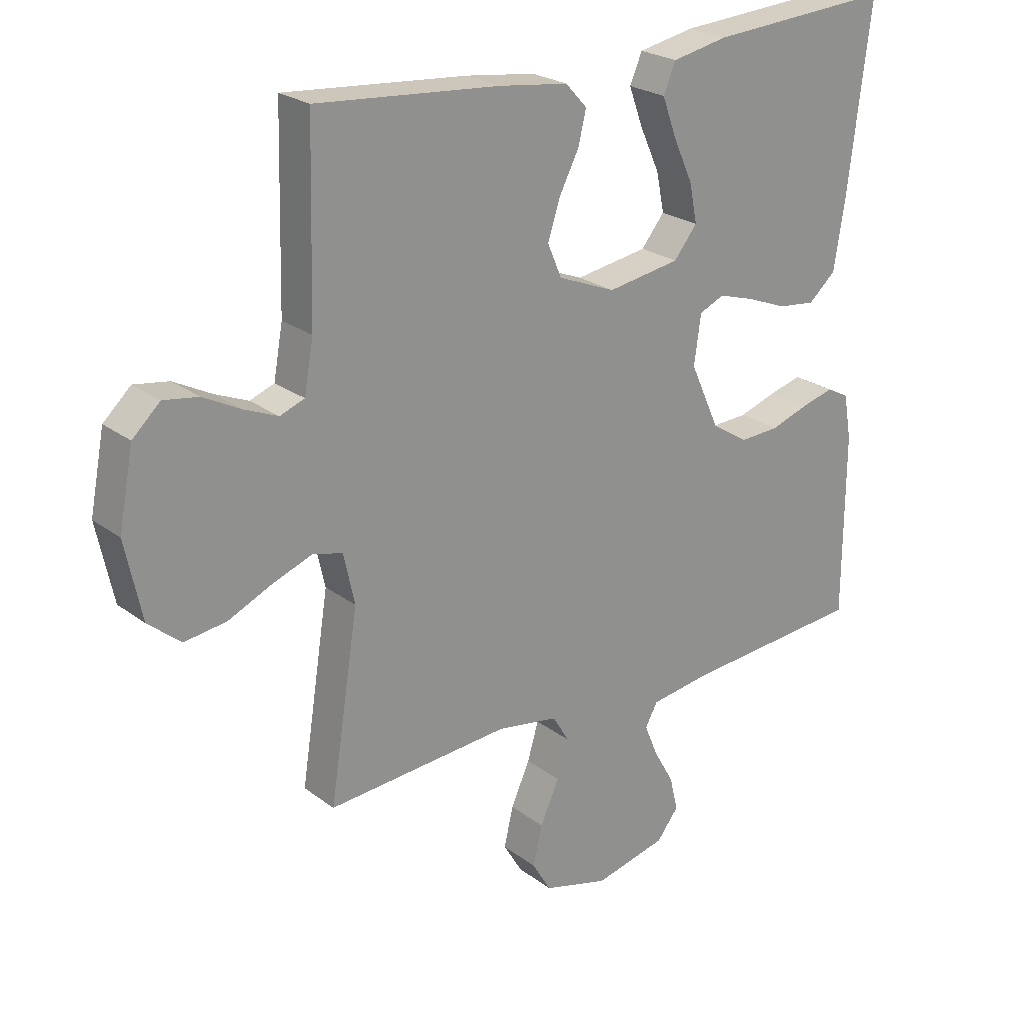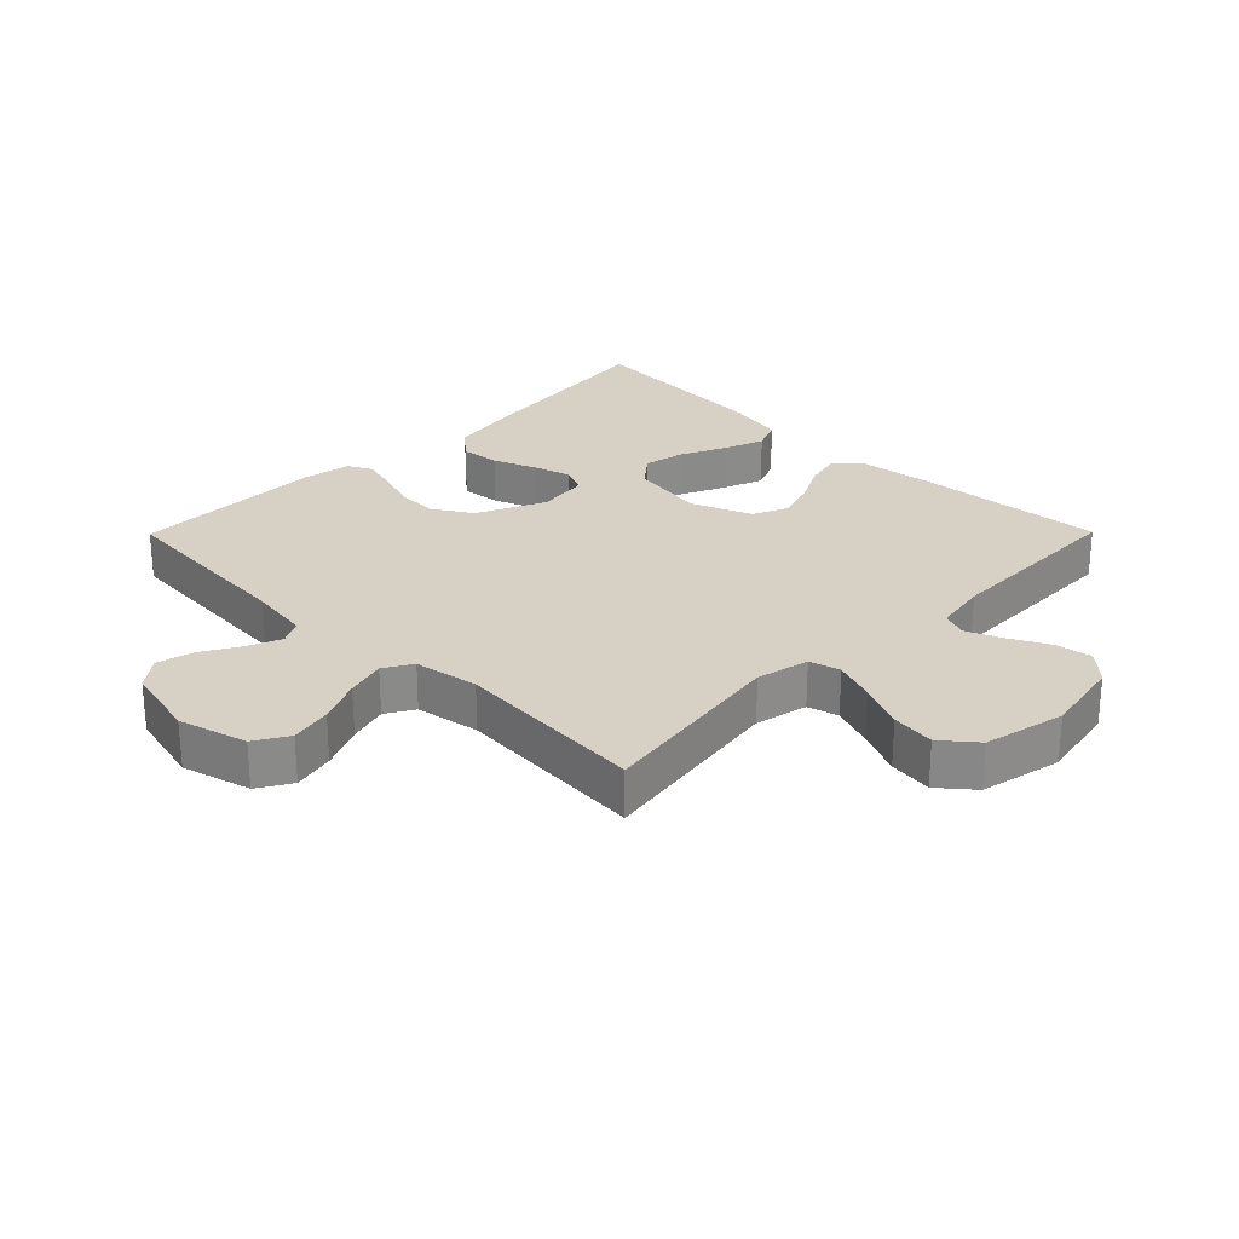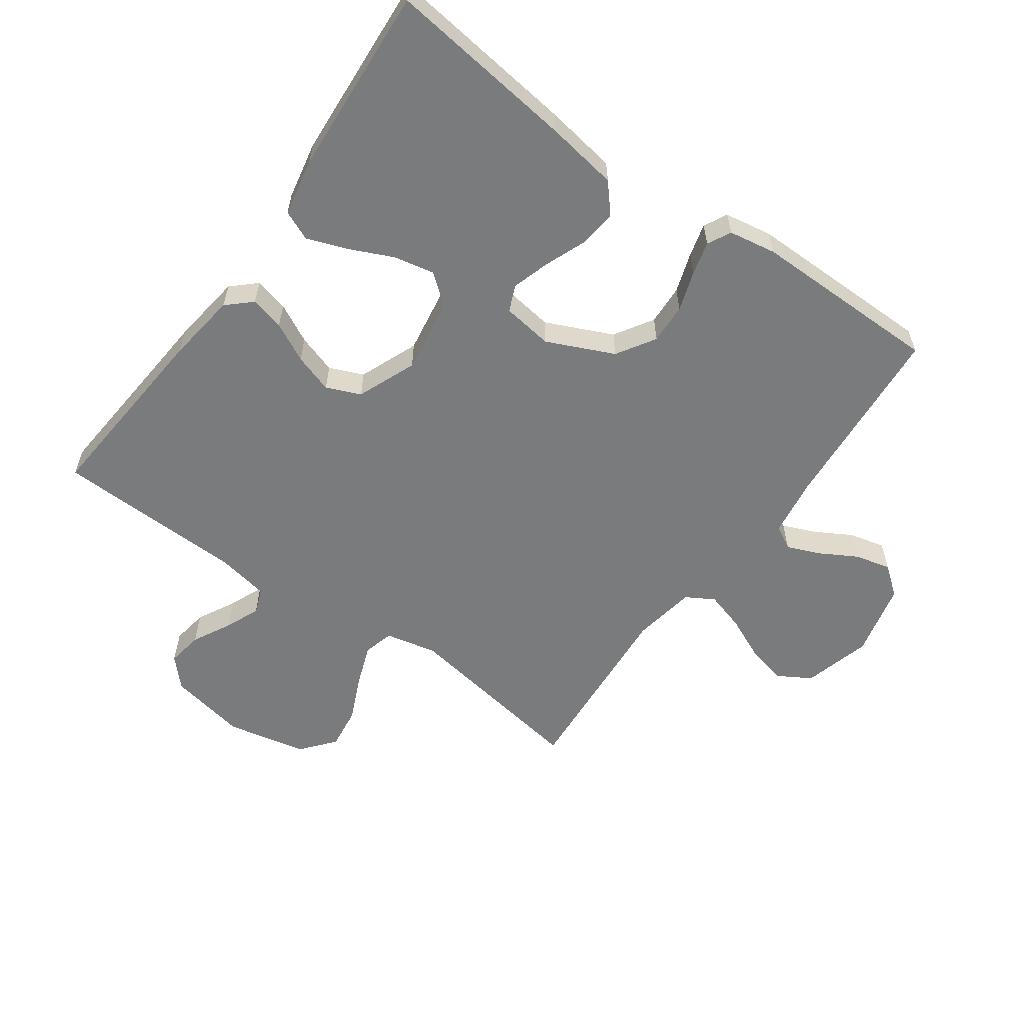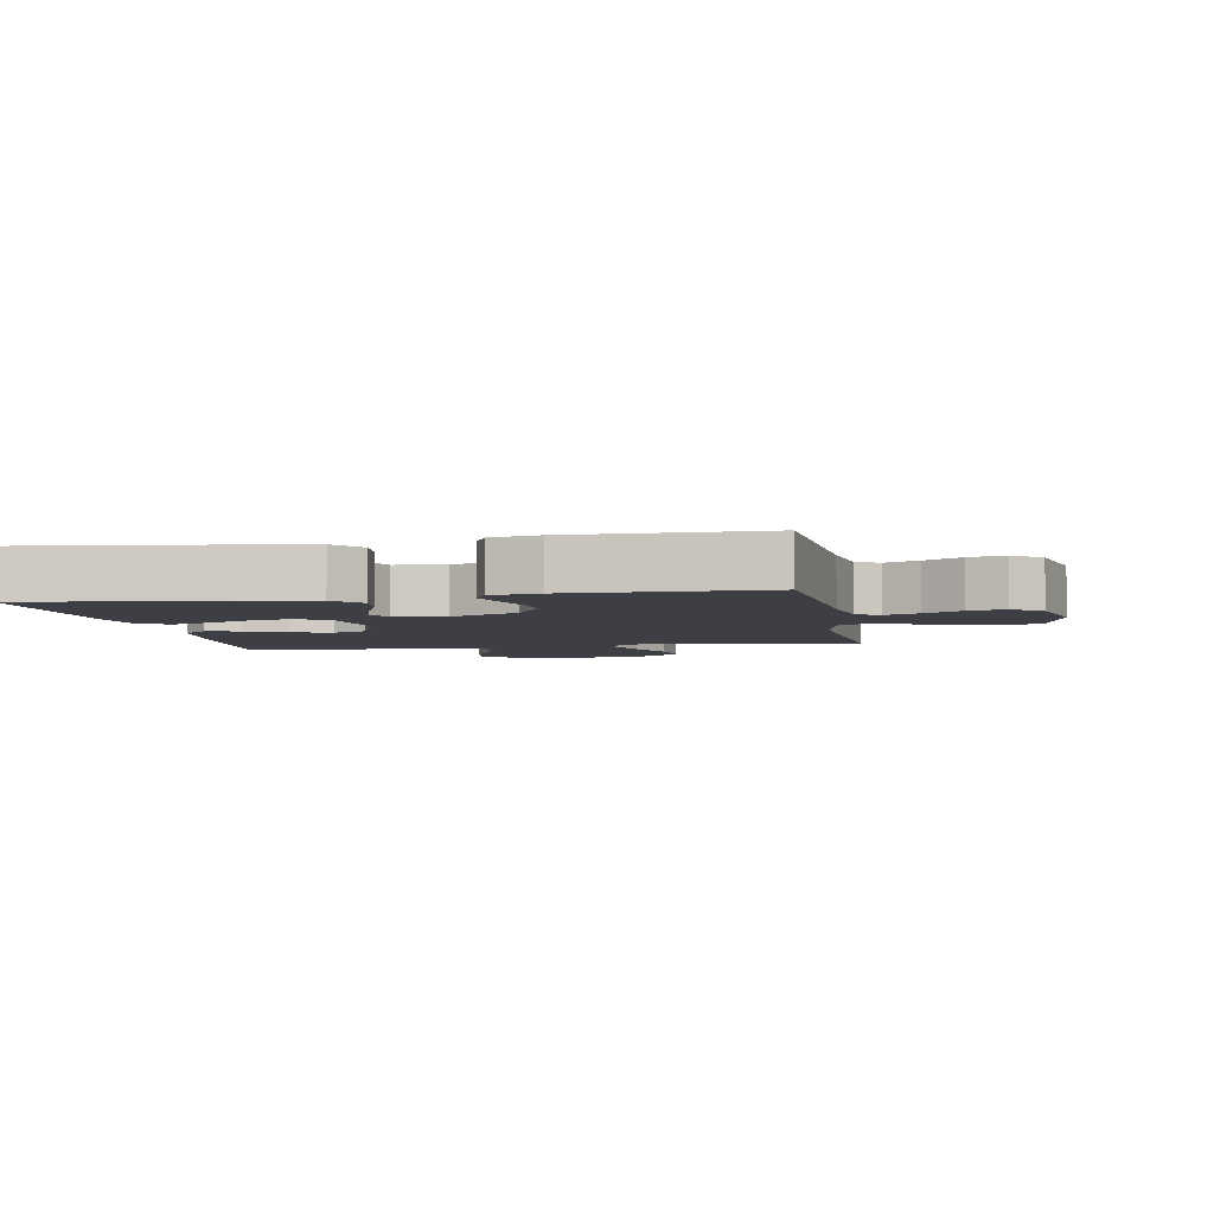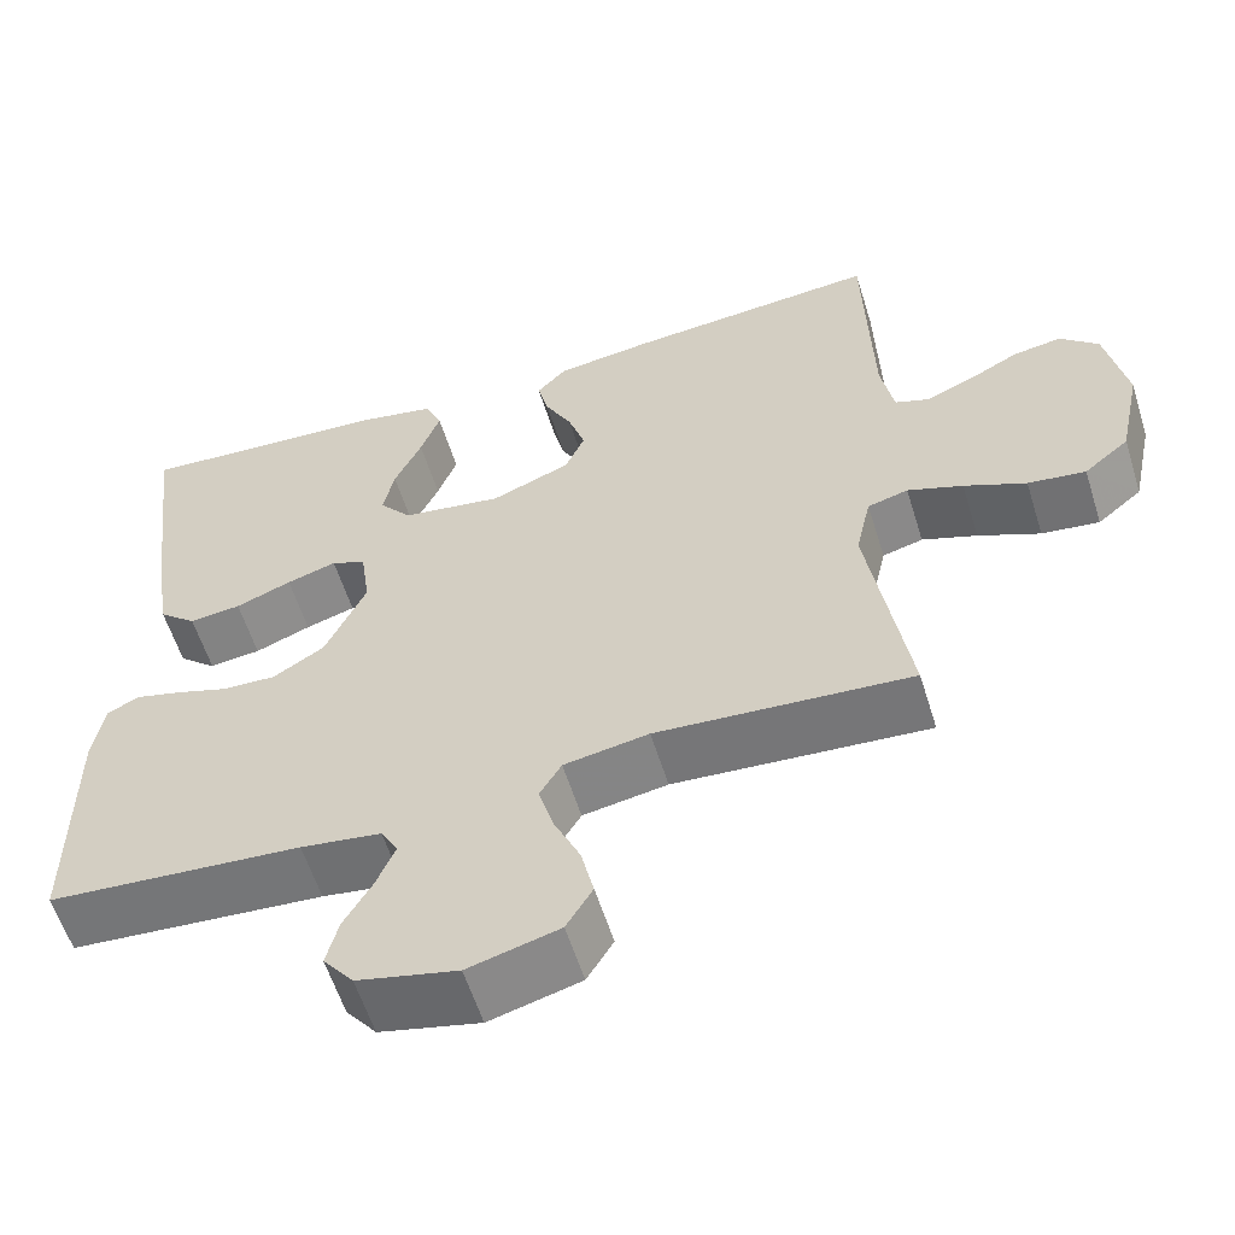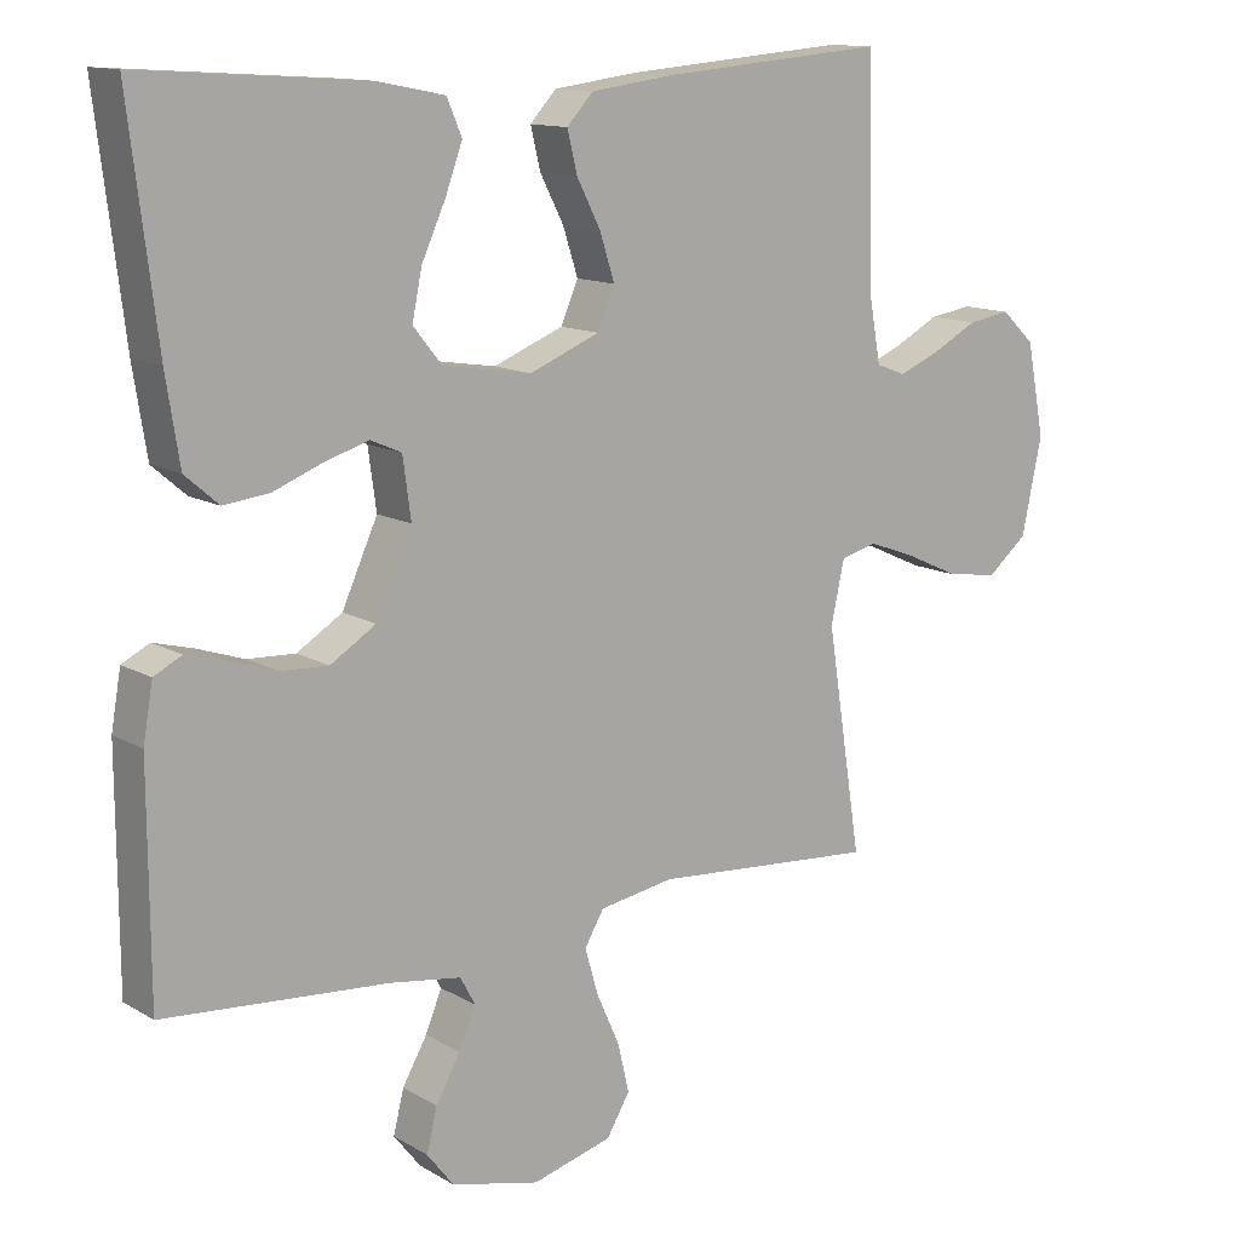
<metadata>
{"format":"obj","ext":"obj","renderer":"f3d","projection":"perspective","resolution":1024,"background":"white","views":[{"elev":23.8,"azim":-38.9,"up":"+Z"},{"elev":26.7,"azim":-135.3,"up":"+Y"},{"elev":-58.3,"azim":54.4,"up":"+Y"},{"elev":-4.5,"azim":100.3,"up":"+Y"},{"elev":-58.6,"azim":-162.7,"up":"+Z"},{"elev":12.8,"azim":142.7,"up":"+Z"}]}
</metadata>
<code>
v -0.5 0.07 -0.5
v -0.453 0.07 -0.2
v -0.471 0.07 -0.118
v -0.519 0.07 -0.105
v -0.584 0.07 -0.129
v -0.657 0.07 -0.162
v -0.725 0.07 -0.171
v -0.778 0.07 -0.127
v -0.805 0.07 0
v -0.781 0.07 0.124
v -0.736 0.07 0.166
v -0.679 0.07 0.157
v -0.618 0.07 0.125
v -0.563 0.07 0.102
v -0.523 0.07 0.117
v -0.508 0.07 0.2
v -0.5 0.07 0.5
v -0.2 0.07 0.475
v -0.087 0.07 0.46
v -0.052 0.07 0.422
v -0.065 0.07 0.368
v -0.097 0.07 0.306
v -0.117 0.07 0.244
v -0.094 0.07 0.19
v 0 0.07 0.152
v 0.119 0.07 0.171
v 0.157 0.07 0.218
v 0.144 0.07 0.282
v 0.112 0.07 0.352
v 0.089 0.07 0.415
v 0.109 0.07 0.462
v 0.2 0.07 0.48
v 0.5 0.07 0.5
v 0.463 0.07 0.2
v 0.445 0.07 0.086
v 0.4 0.07 0.047
v 0.339 0.07 0.054
v 0.273 0.07 0.08
v 0.214 0.07 0.098
v 0.173 0.07 0.08
v 0.162 0.07 0
v 0.21 0.07 -0.106
v 0.271 0.07 -0.144
v 0.335 0.07 -0.141
v 0.398 0.07 -0.12
v 0.451 0.07 -0.106
v 0.488 0.07 -0.125
v 0.501 0.07 -0.2
v 0.5 0.07 -0.5
v 0.2 0.07 -0.523
v 0.105 0.07 -0.537
v 0.085 0.07 -0.574
v 0.107 0.07 -0.627
v 0.14 0.07 -0.685
v 0.154 0.07 -0.742
v 0.118 0.07 -0.788
v 0 0.07 -0.816
v -0.107 0.07 -0.787
v -0.138 0.07 -0.735
v -0.123 0.07 -0.67
v -0.092 0.07 -0.601
v -0.074 0.07 -0.539
v -0.1 0.07 -0.495
v -0.2 0.07 -0.478
v -0.5 0 -0.5
v -0.453 0 -0.2
v -0.471 0 -0.118
v -0.519 0 -0.105
v -0.584 0 -0.129
v -0.657 0 -0.162
v -0.725 0 -0.171
v -0.778 0 -0.127
v -0.805 0 0
v -0.781 0 0.124
v -0.736 0 0.166
v -0.679 0 0.157
v -0.618 0 0.125
v -0.563 0 0.102
v -0.523 0 0.117
v -0.508 0 0.2
v -0.5 0 0.5
v -0.2 0 0.475
v -0.087 0 0.46
v -0.052 0 0.422
v -0.065 0 0.368
v -0.097 0 0.306
v -0.117 0 0.244
v -0.094 0 0.19
v 0 0 0.152
v 0.119 0 0.171
v 0.157 0 0.218
v 0.144 0 0.282
v 0.112 0 0.352
v 0.089 0 0.415
v 0.109 0 0.462
v 0.2 0 0.48
v 0.5 0 0.5
v 0.463 0 0.2
v 0.445 0 0.086
v 0.4 0 0.047
v 0.339 0 0.054
v 0.273 0 0.08
v 0.214 0 0.098
v 0.173 0 0.08
v 0.162 0 0
v 0.21 0 -0.106
v 0.271 0 -0.144
v 0.335 0 -0.141
v 0.398 0 -0.12
v 0.451 0 -0.106
v 0.488 0 -0.125
v 0.501 0 -0.2
v 0.5 0 -0.5
v 0.2 0 -0.523
v 0.105 0 -0.537
v 0.085 0 -0.574
v 0.107 0 -0.627
v 0.14 0 -0.685
v 0.154 0 -0.742
v 0.118 0 -0.788
v 0 0 -0.816
v -0.107 0 -0.787
v -0.138 0 -0.735
v -0.123 0 -0.67
v -0.092 0 -0.601
v -0.074 0 -0.539
v -0.1 0 -0.495
v -0.2 0 -0.478
f 59 60 61
f 58 59 61
f 57 58 61
f 56 57 61
f 55 56 61
f 54 55 61
f 53 54 61
f 52 53 61 62
f 51 52 62 63
f 48 49 50
f 47 48 50
f 46 47 50
f 45 46 50
f 44 45 50
f 50 51 63
f 44 50 63
f 43 44 63
f 36 37 38
f 35 36 38
f 34 35 38
f 33 34 38
f 32 33 38
f 31 32 38
f 30 31 38
f 29 30 38
f 28 29 38
f 27 28 38 39
f 26 27 39 40
f 20 21 22
f 19 20 22
f 18 19 22
f 17 18 22
f 16 17 22
f 15 16 22 23
f 14 15 23 24
f 11 12 13
f 10 11 13
f 9 10 13
f 8 9 13
f 7 8 13
f 6 7 13
f 5 6 13
f 4 5 13 14
f 14 24 25
f 4 14 25
f 3 4 25
f 64 1 2
f 64 2 3
f 63 64 3
f 43 63 3
f 42 43 3
f 41 42 3 25
f 25 26 40 41
f 125 124 123
f 125 123 122
f 125 122 121
f 125 121 120
f 125 120 119
f 125 119 118
f 125 118 117
f 126 125 117 116
f 127 126 116 115
f 114 113 112
f 114 112 111
f 114 111 110
f 114 110 109
f 114 109 108
f 127 115 114
f 127 114 108
f 127 108 107
f 102 101 100
f 102 100 99
f 102 99 98
f 102 98 97
f 102 97 96
f 102 96 95
f 102 95 94
f 102 94 93
f 102 93 92
f 103 102 92 91
f 104 103 91 90
f 86 85 84
f 86 84 83
f 86 83 82
f 86 82 81
f 86 81 80
f 87 86 80 79
f 88 87 79 78
f 77 76 75
f 77 75 74
f 77 74 73
f 77 73 72
f 77 72 71
f 77 71 70
f 77 70 69
f 78 77 69 68
f 89 88 78
f 89 78 68
f 89 68 67
f 66 65 128
f 67 66 128
f 67 128 127
f 67 127 107
f 67 107 106
f 89 67 106 105
f 105 104 90 89
f 1 65 66 2
f 2 66 67 3
f 3 67 68 4
f 4 68 69 5
f 5 69 70 6
f 6 70 71 7
f 7 71 72 8
f 8 72 73 9
f 9 73 74 10
f 10 74 75 11
f 11 75 76 12
f 12 76 77 13
f 13 77 78 14
f 14 78 79 15
f 15 79 80 16
f 16 80 81 17
f 17 81 82 18
f 18 82 83 19
f 19 83 84 20
f 20 84 85 21
f 21 85 86 22
f 22 86 87 23
f 23 87 88 24
f 24 88 89 25
f 25 89 90 26
f 26 90 91 27
f 27 91 92 28
f 28 92 93 29
f 29 93 94 30
f 30 94 95 31
f 31 95 96 32
f 32 96 97 33
f 33 97 98 34
f 34 98 99 35
f 35 99 100 36
f 36 100 101 37
f 37 101 102 38
f 38 102 103 39
f 39 103 104 40
f 40 104 105 41
f 41 105 106 42
f 42 106 107 43
f 43 107 108 44
f 44 108 109 45
f 45 109 110 46
f 46 110 111 47
f 47 111 112 48
f 48 112 113 49
f 49 113 114 50
f 50 114 115 51
f 51 115 116 52
f 52 116 117 53
f 53 117 118 54
f 54 118 119 55
f 55 119 120 56
f 56 120 121 57
f 57 121 122 58
f 58 122 123 59
f 59 123 124 60
f 60 124 125 61
f 61 125 126 62
f 62 126 127 63
f 63 127 128 64
f 64 128 65 1

</code>
